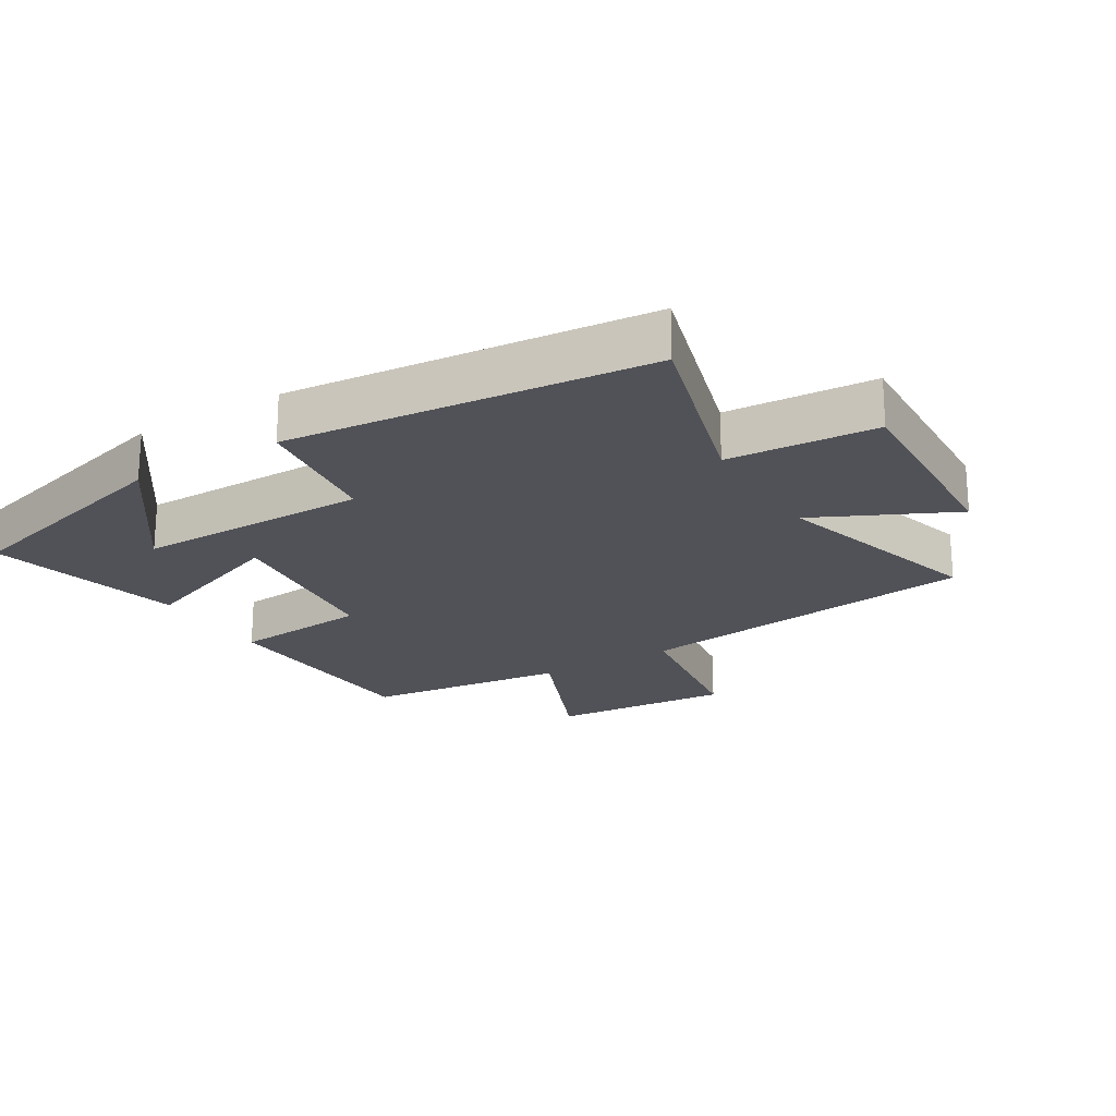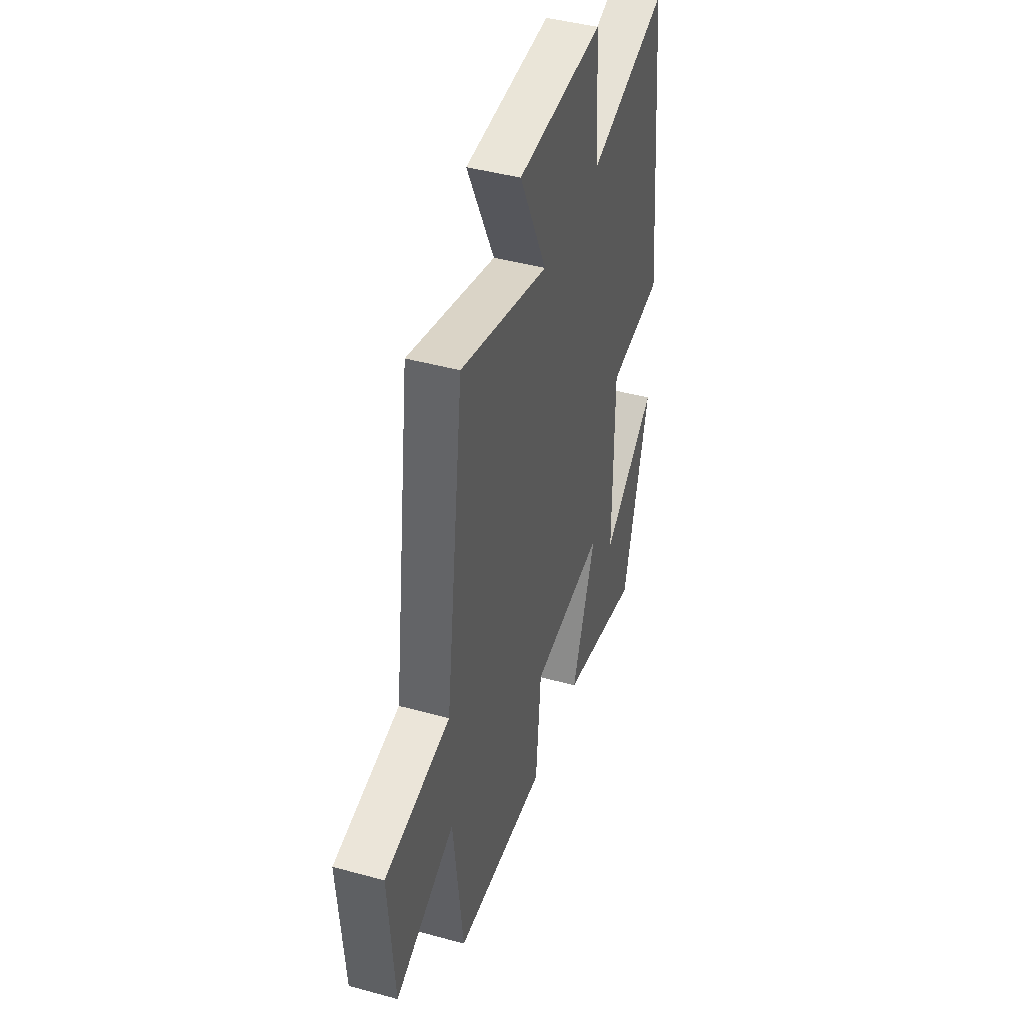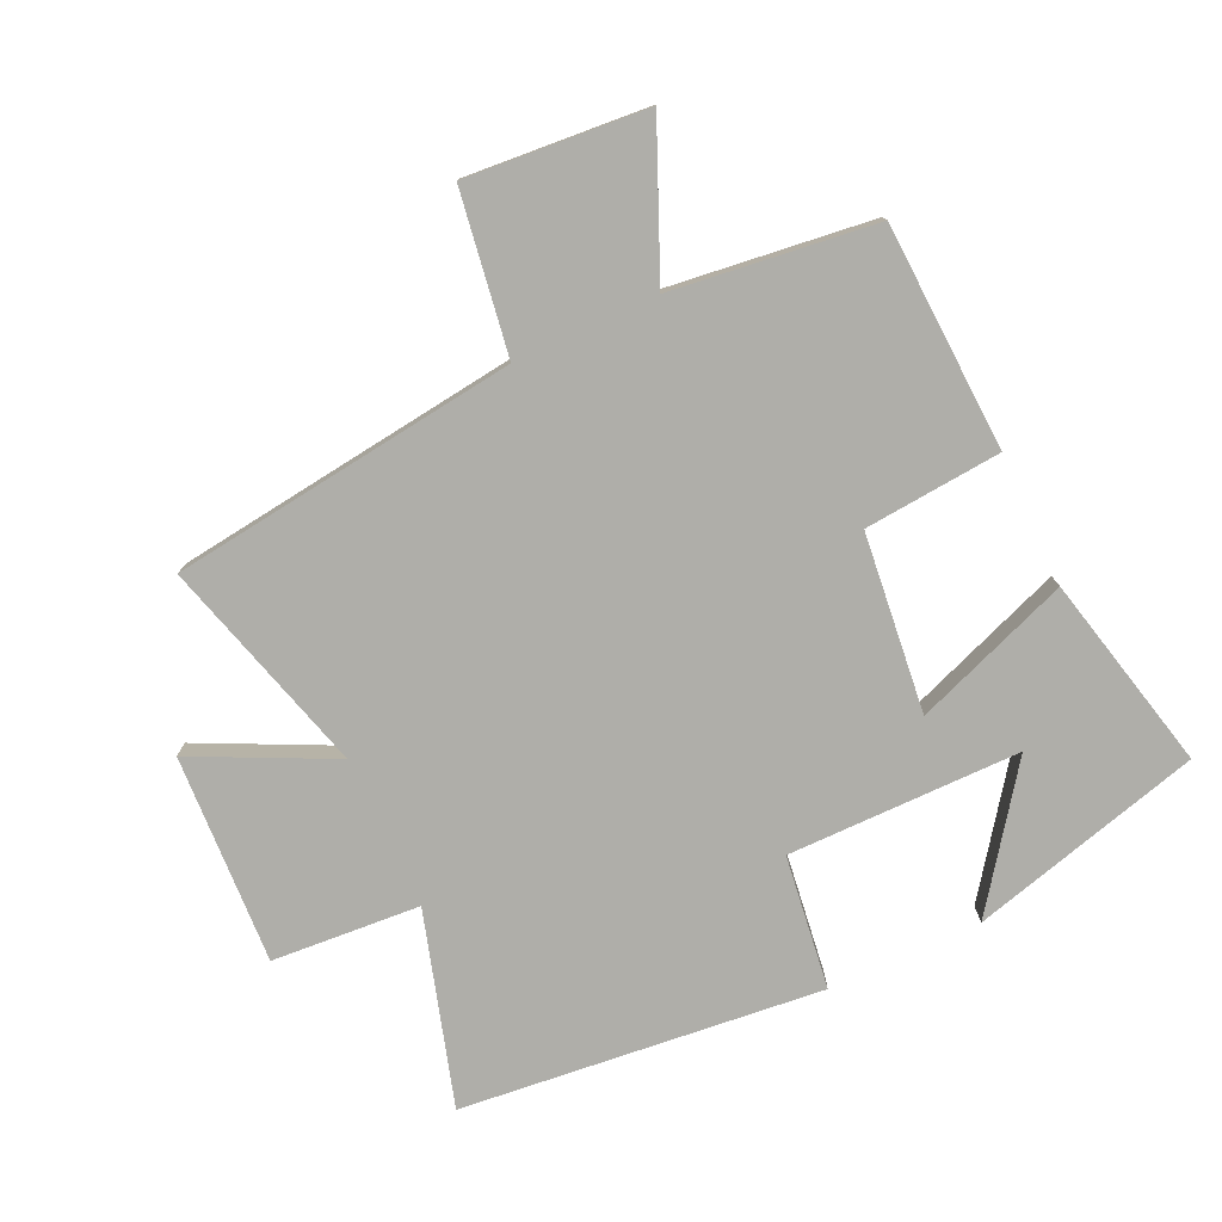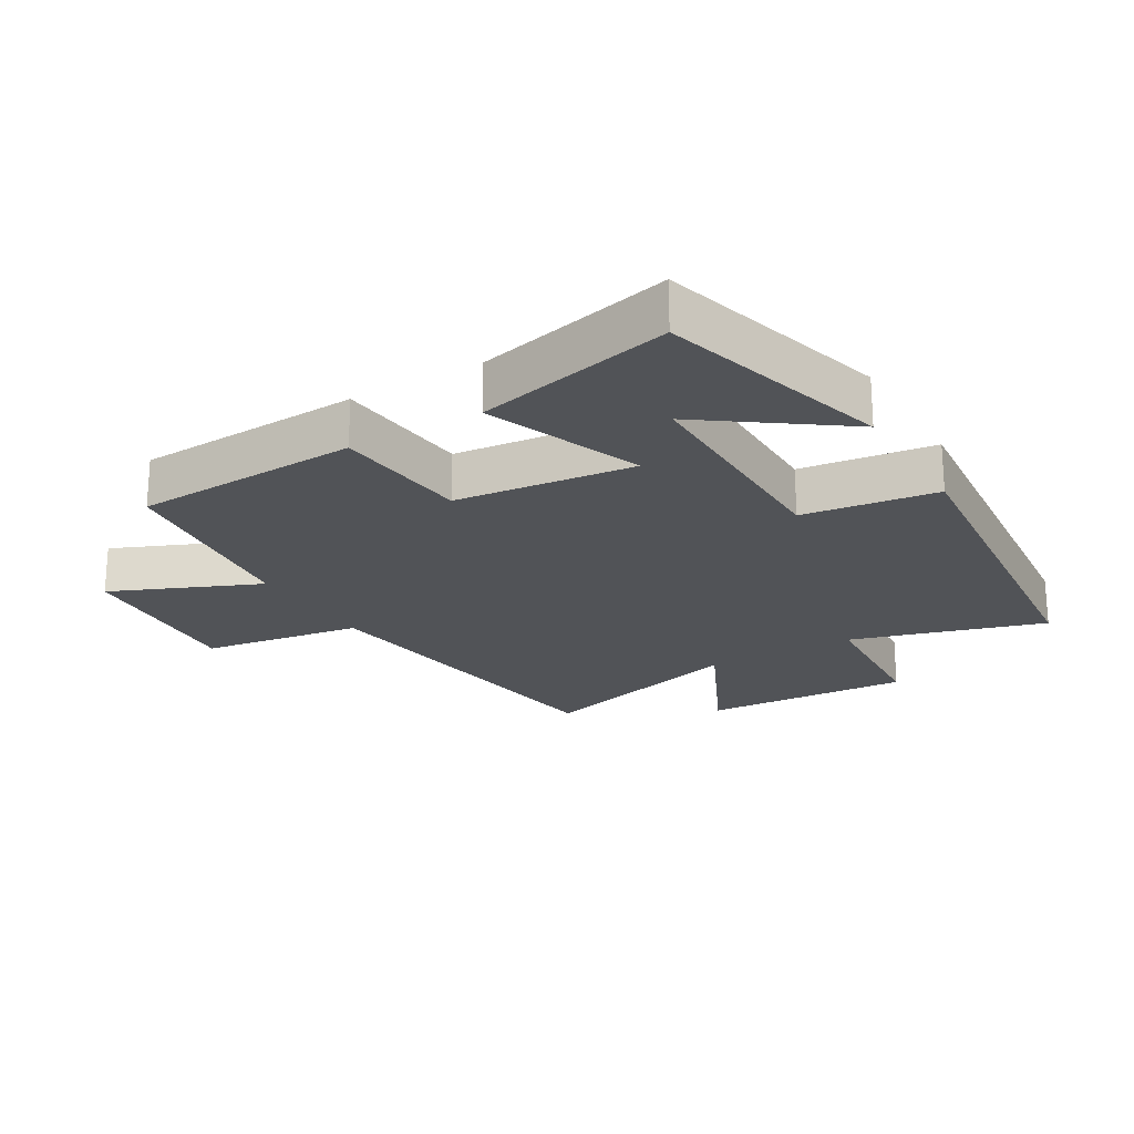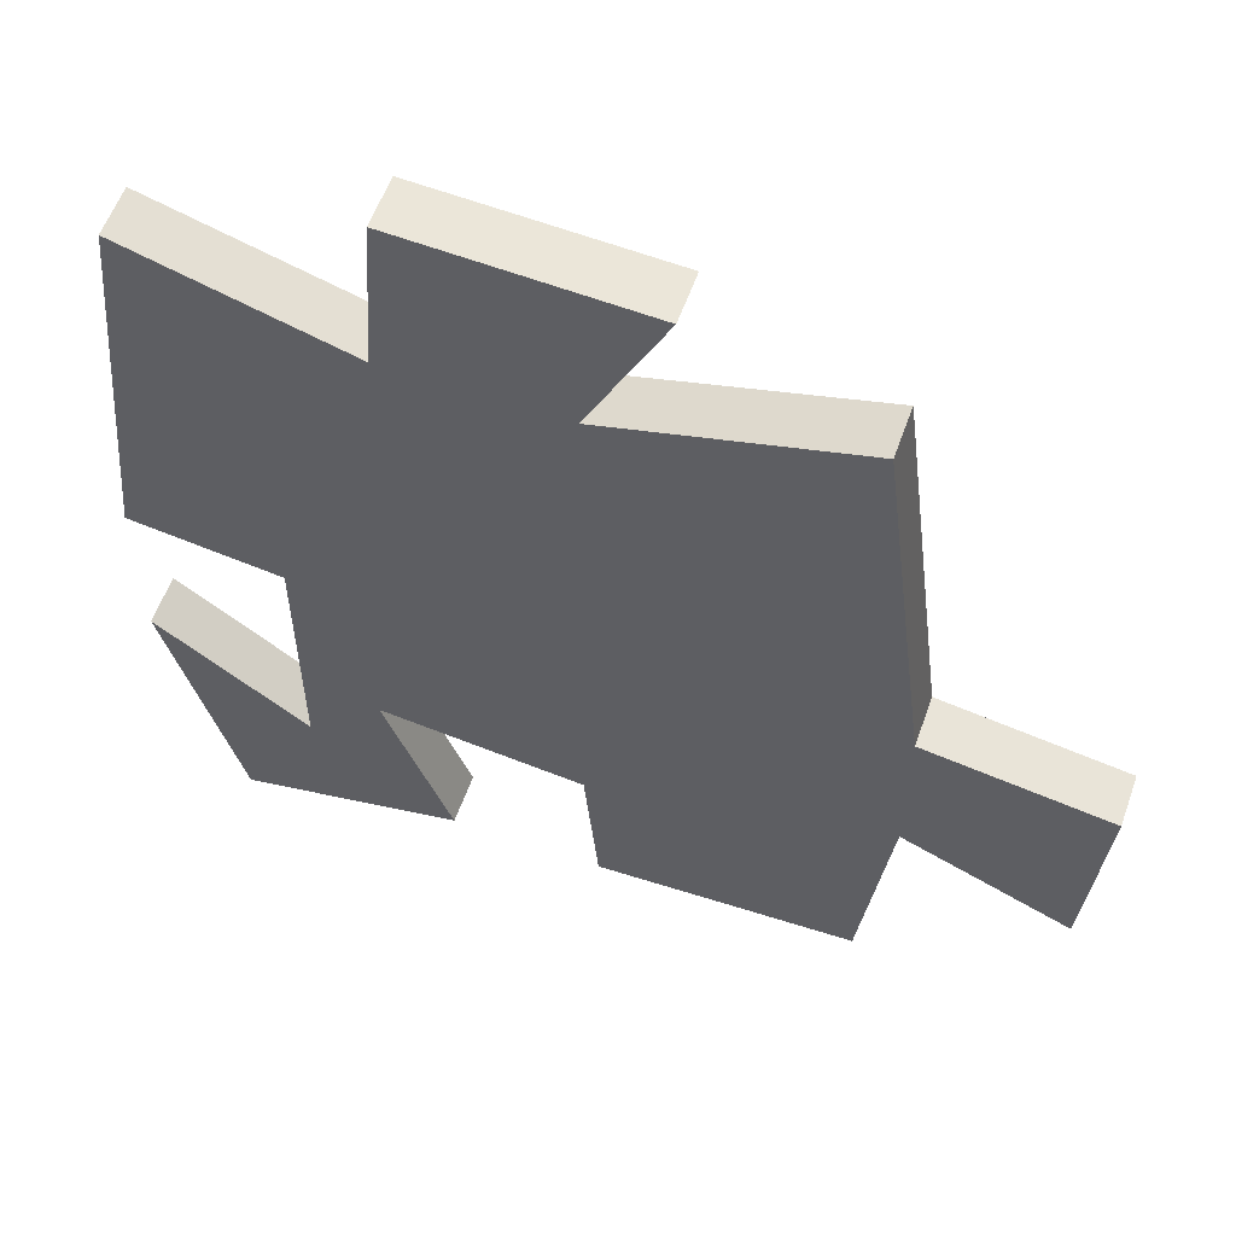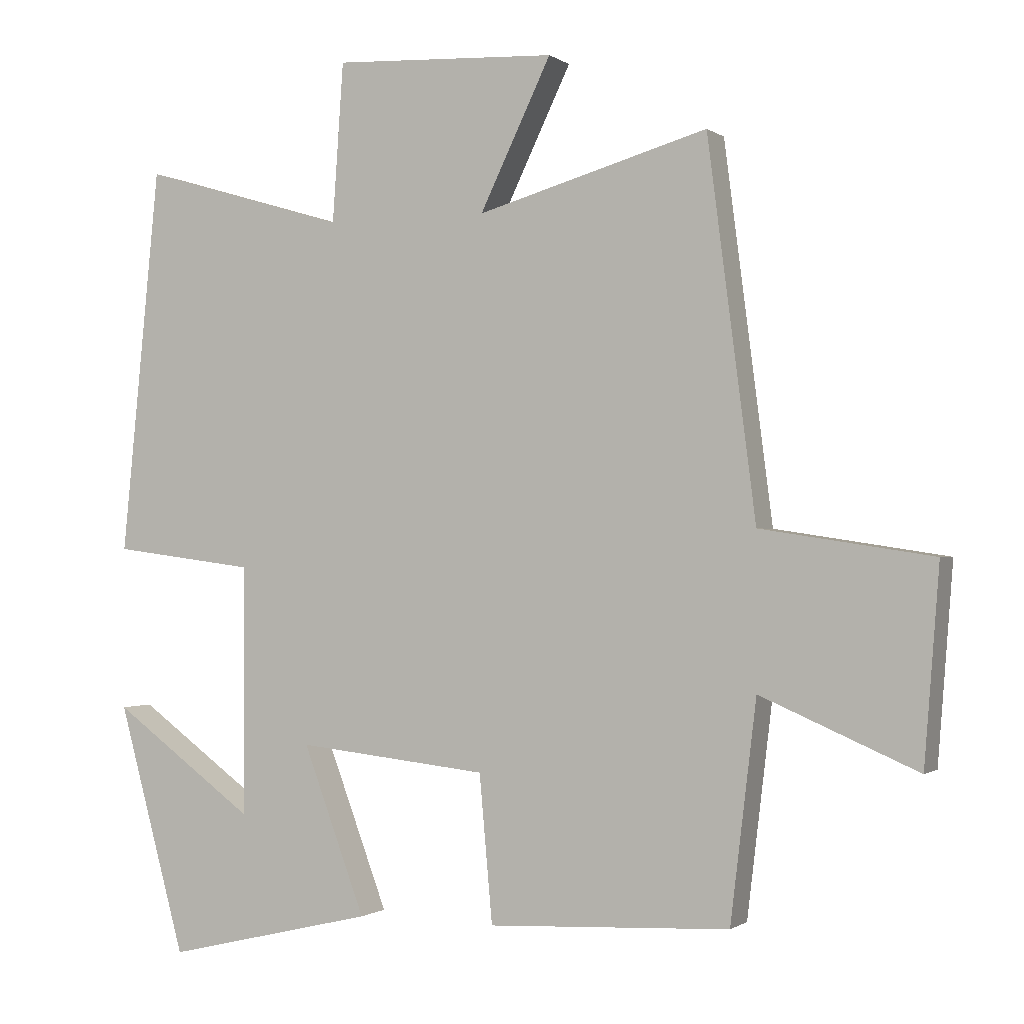
<metadata>
{"format":"obj","ext":"obj","renderer":"f3d","projection":"perspective","resolution":1024,"background":"white","views":[{"elev":-21.4,"azim":-58.6,"up":"+Y"},{"elev":43.5,"azim":108.0,"up":"+Z"},{"elev":-77.5,"azim":114.8,"up":"+Y"},{"elev":-21.7,"azim":-149.3,"up":"+Y"},{"elev":58.0,"azim":19.6,"up":"+Z"},{"elev":-0.8,"azim":24.4,"up":"+Z"}]}
</metadata>
<code>
v 0.43 0.07 0.596
v 0.5 0.07 0.055
v 0.75 0.07 0.017
v 0.728 0.07 -0.265
v 0.5 0.07 -0.167
v 0.462 0.07 -0.483
v 0.11 0.07 -0.5
v 0.091 0.07 -0.287
v -0.187 0.07 -0.257
v -0.096 0.07 -0.5
v -0.401 0.07 -0.572
v -0.5 0.07 -0.211
v -0.292 0.07 -0.362
v -0.292 0.07 0
v -0.5 0.07 0.027
v -0.444 0.07 0.589
v -0.144 0.07 0.5
v -0.128 0.07 0.731
v 0.198 0.07 0.715
v 0.094 0.07 0.5
v 0.43 0 0.596
v 0.5 0 0.055
v 0.75 0 0.017
v 0.728 0 -0.265
v 0.5 0 -0.167
v 0.462 0 -0.483
v 0.11 0 -0.5
v 0.091 0 -0.287
v -0.187 0 -0.257
v -0.096 0 -0.5
v -0.401 0 -0.572
v -0.5 0 -0.211
v -0.292 0 -0.362
v -0.292 0 0
v -0.5 0 0.027
v -0.444 0 0.589
v -0.144 0 0.5
v -0.128 0 0.731
v 0.198 0 0.715
v 0.094 0 0.5
f 17 18 19 20
f 14 15 16 17
f 13 14 17 20
f 11 12 13
f 9 10 11 13
f 9 13 20 1
f 5 6 7 8
f 9 1 2
f 8 9 2
f 5 8 2
f 2 3 4 5
f 40 39 38 37
f 37 36 35 34
f 40 37 34 33
f 33 32 31
f 33 31 30 29
f 21 40 33 29
f 28 27 26 25
f 22 21 29
f 22 29 28
f 22 28 25
f 25 24 23 22
f 1 21 22 2
f 2 22 23 3
f 3 23 24 4
f 4 24 25 5
f 5 25 26 6
f 6 26 27 7
f 7 27 28 8
f 8 28 29 9
f 9 29 30 10
f 10 30 31 11
f 11 31 32 12
f 12 32 33 13
f 13 33 34 14
f 14 34 35 15
f 15 35 36 16
f 16 36 37 17
f 17 37 38 18
f 18 38 39 19
f 19 39 40 20
f 20 40 21 1

</code>
